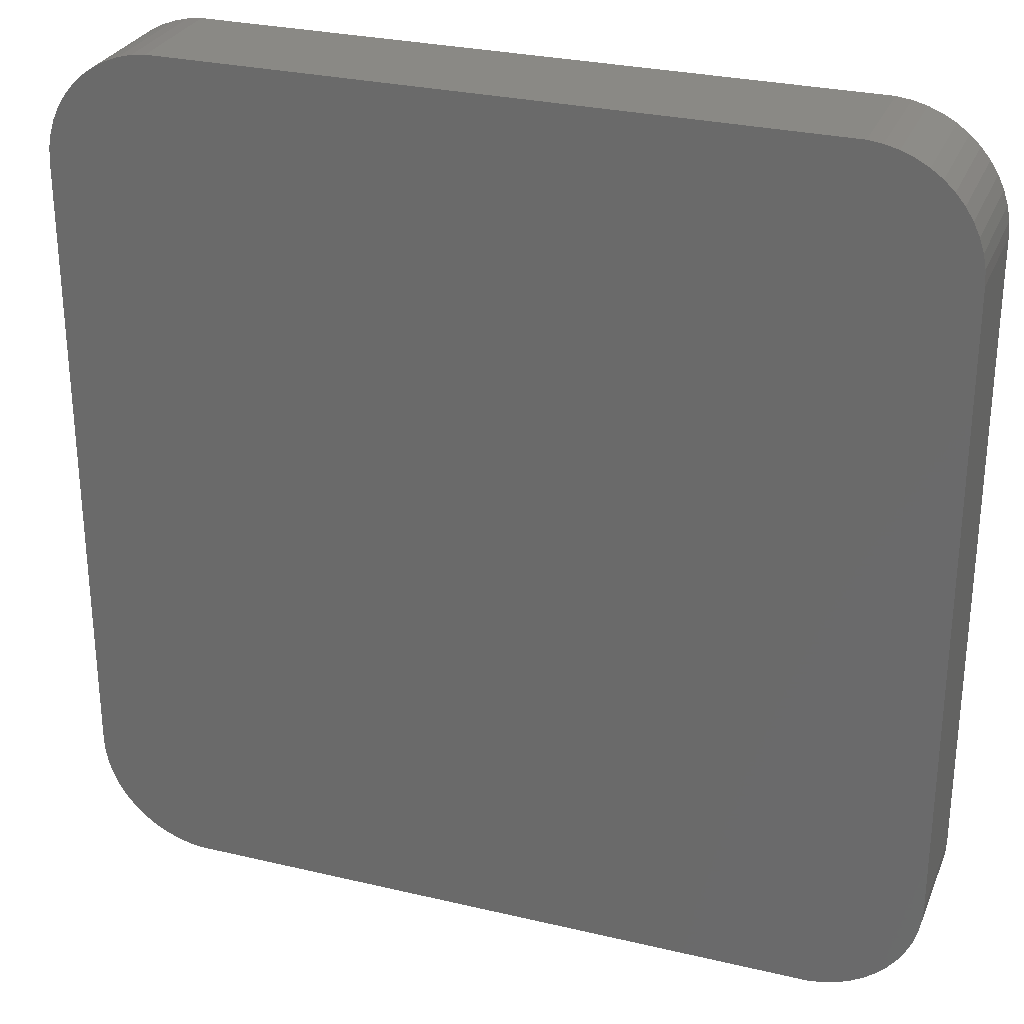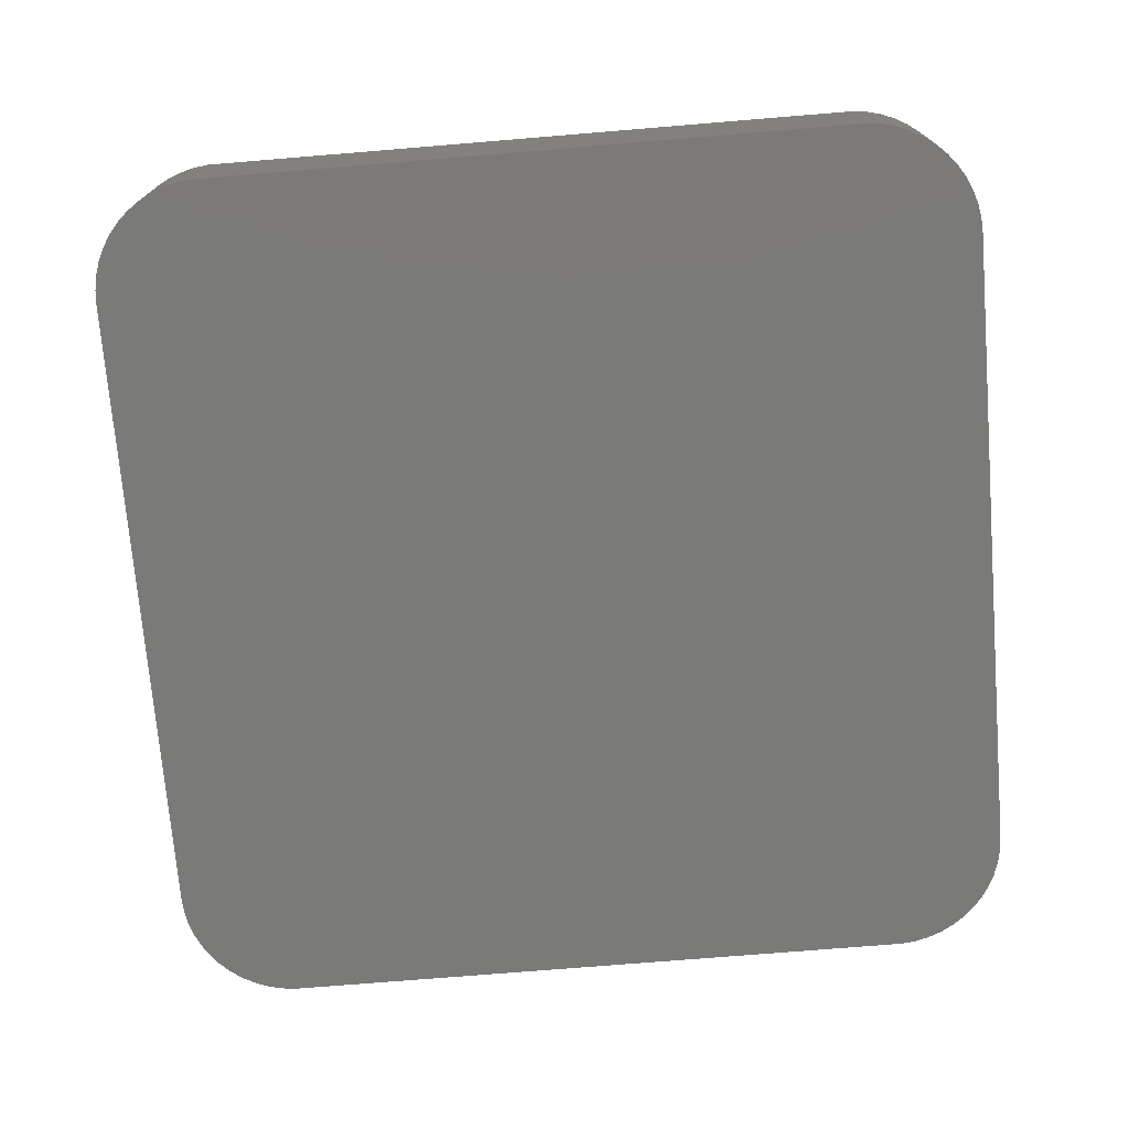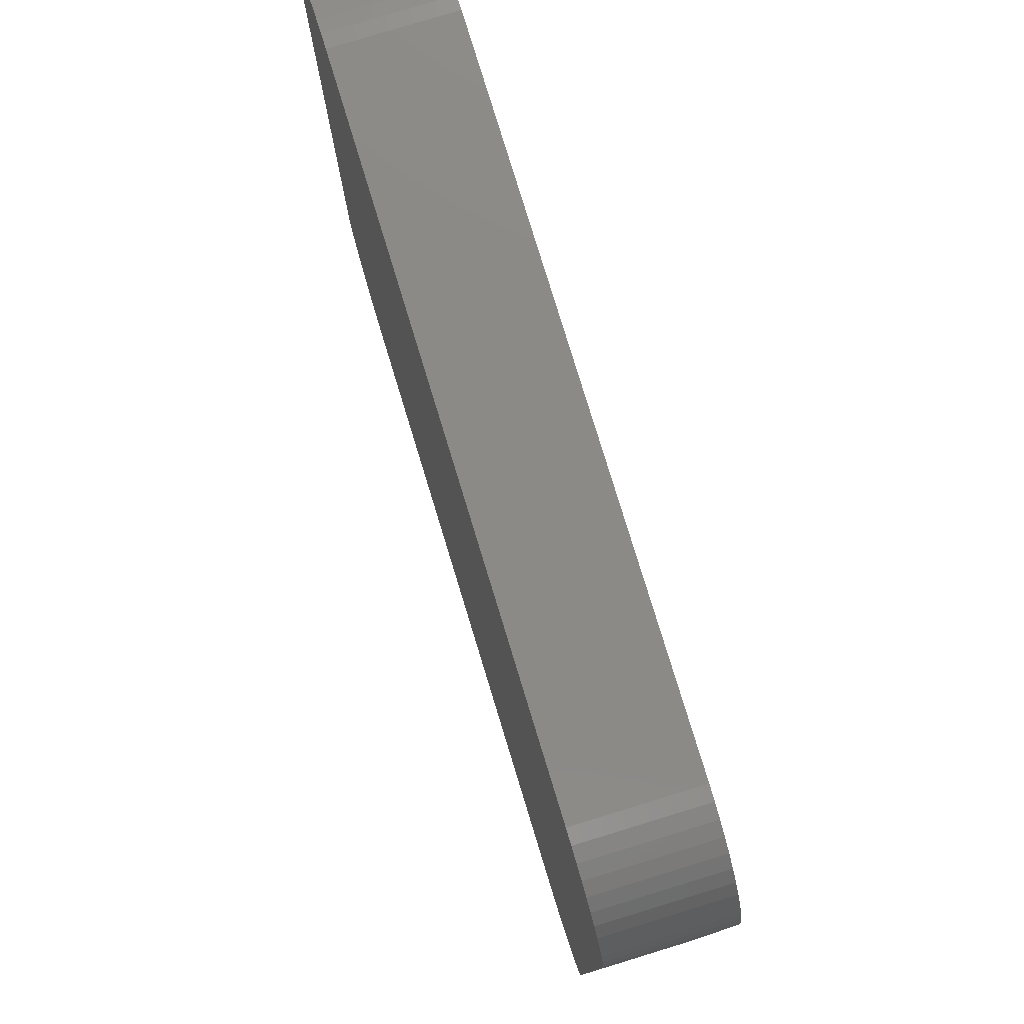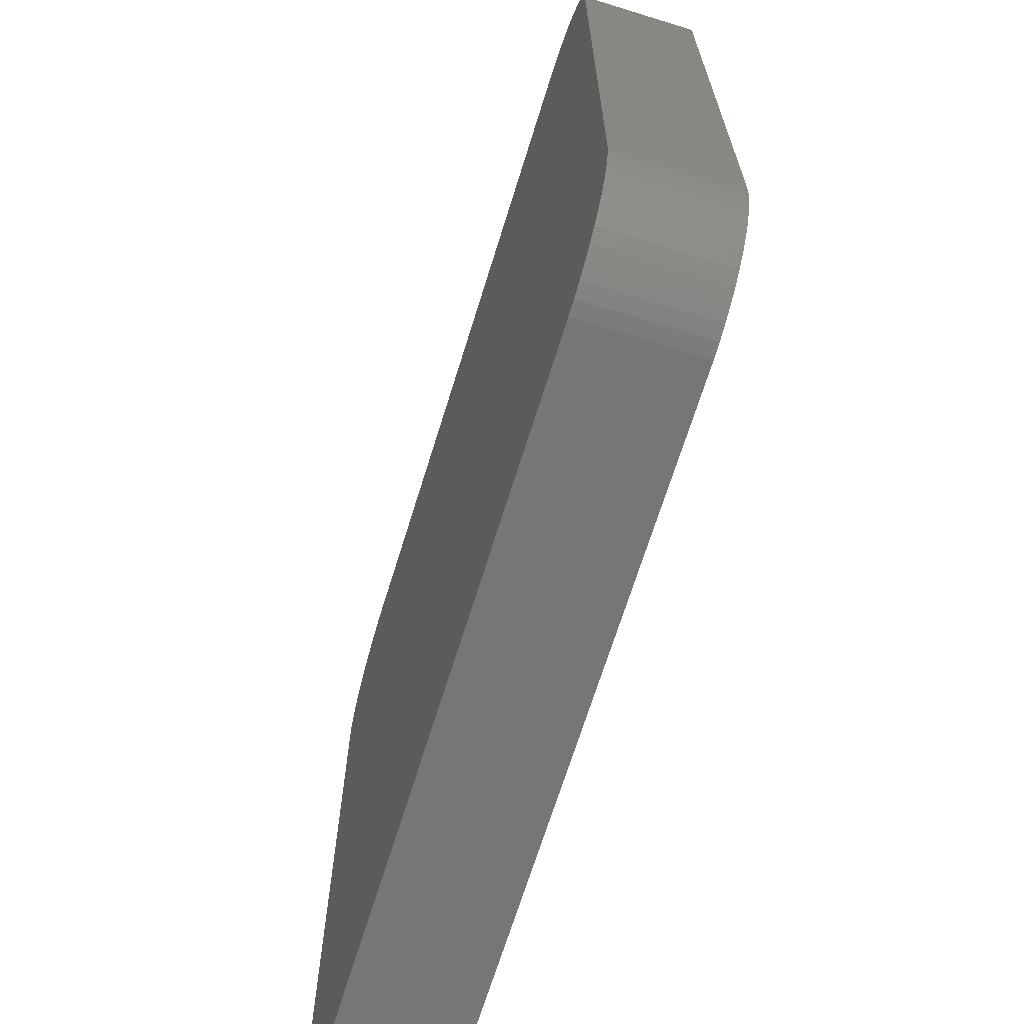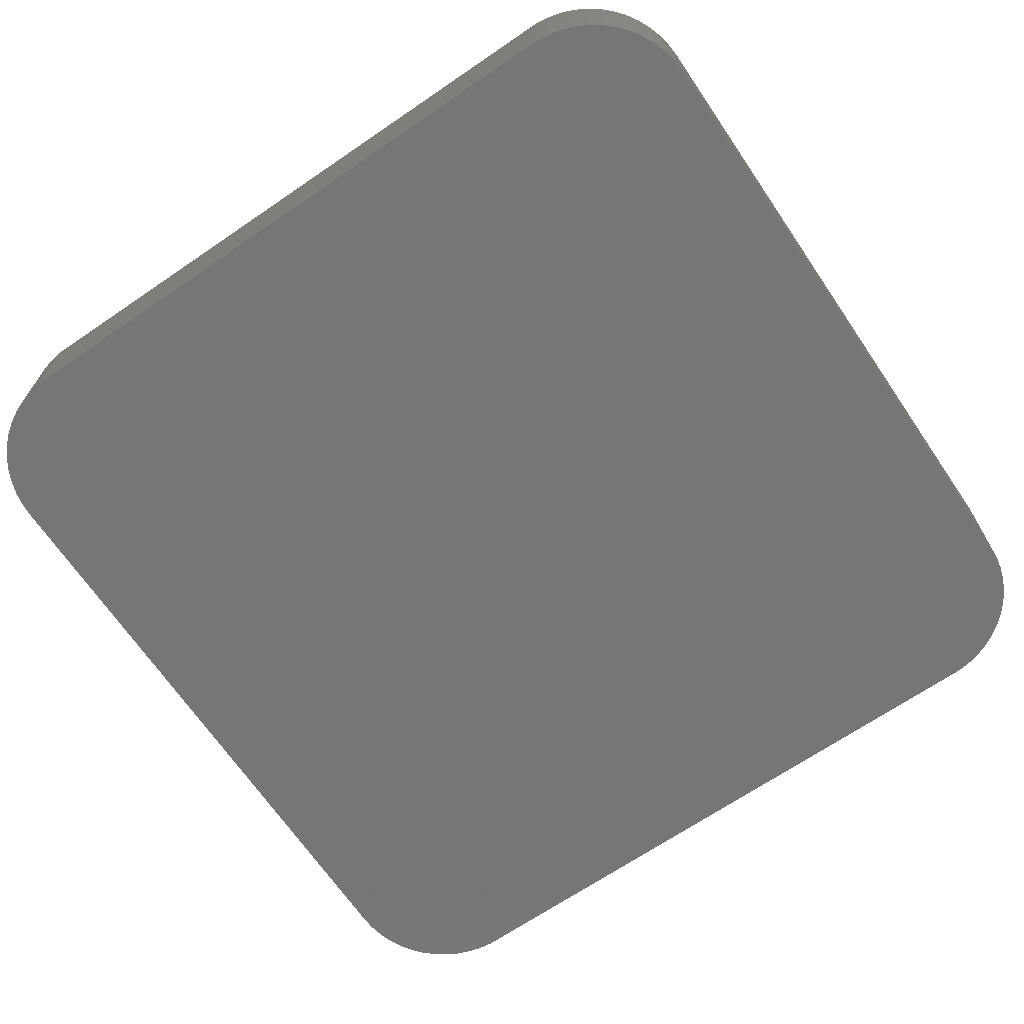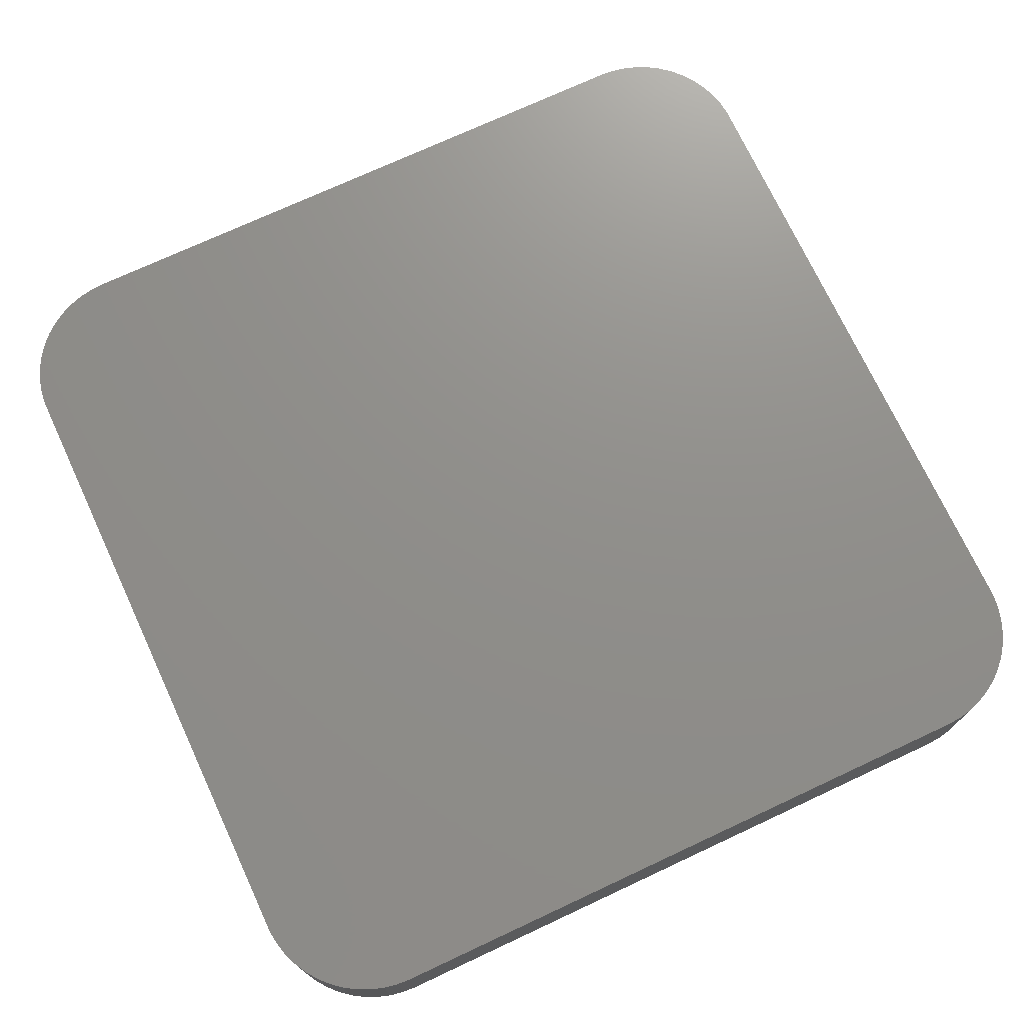
<metadata>
{"format":"stl","ext":"stl","renderer":"f3d","projection":"perspective","resolution":1024,"background":"white","views":[{"elev":28.5,"azim":-160.4,"up":"+Y"},{"elev":-73.1,"azim":-175.3,"up":"+Z"},{"elev":78.9,"azim":73.0,"up":"+Y"},{"elev":-68.3,"azim":72.8,"up":"+Y"},{"elev":-68.3,"azim":34.3,"up":"+Z"},{"elev":73.0,"azim":65.0,"up":"+Z"}]}
</metadata>
<code>
# stl→obj: 104 verts, 204 faces
v -31.16 -41.36 -5.455
v 31.16 -41.36 -5.455
v 31.16 -41.36 5.455
v -31.16 -41.36 5.455
v -32.52 -41.19 -5.455
v -32.52 -41.19 5.455
v -41.39 -30.48 5.455
v -41.3 -31.84 5.455
v -41.04 -33.19 5.455
v -40.04 -35.73 5.455
v -40.62 -34.49 5.455
v -39.3 -36.89 5.455
v -38.43 -37.95 5.455
v -37.43 -38.88 5.455
v -36.32 -39.69 5.455
v -35.12 -40.35 5.455
v -33.85 -40.85 5.455
v 32.52 -41.19 5.455
v 33.85 -40.85 5.455
v 35.12 -40.35 5.455
v 36.32 -39.69 5.455
v 37.43 -38.88 5.455
v 38.43 -37.95 5.455
v 39.3 -36.89 5.455
v 40.04 -35.73 5.455
v 40.62 -34.49 5.455
v 41.04 -33.19 5.455
v 41.3 -31.84 5.455
v 41.39 -30.48 5.455
v 41.39 30.48 5.455
v 41.3 31.84 5.455
v 41.04 33.19 5.455
v 40.62 34.49 5.455
v 40.04 35.73 5.455
v 39.3 36.89 5.455
v 38.43 37.95 5.455
v 37.43 38.88 5.455
v 36.32 39.69 5.455
v 35.12 40.35 5.455
v 33.85 40.85 5.455
v 32.52 41.19 5.455
v 31.16 41.36 5.455
v -31.16 41.36 5.455
v -32.52 41.19 5.455
v -33.85 40.85 5.455
v -35.12 40.35 5.455
v -36.32 39.69 5.455
v -37.43 38.88 5.455
v -38.43 37.95 5.455
v -39.3 36.89 5.455
v -40.04 35.73 5.455
v -40.62 34.49 5.455
v -41.04 33.19 5.455
v -41.3 31.84 5.455
v -41.39 30.48 5.455
v -41.39 30.48 -5.455
v -41.3 31.84 -5.455
v -41.39 -30.48 -5.455
v -41.04 33.19 -5.455
v -40.62 34.49 -5.455
v -40.04 35.73 -5.455
v -39.3 36.89 -5.455
v -38.43 37.95 -5.455
v -37.43 38.88 -5.455
v -36.32 39.69 -5.455
v -35.12 40.35 -5.455
v -33.85 40.85 -5.455
v -32.52 41.19 -5.455
v -31.16 41.36 -5.455
v 31.16 41.36 -5.455
v 32.52 41.19 -5.455
v 33.85 40.85 -5.455
v 35.12 40.35 -5.455
v 36.32 39.69 -5.455
v 37.43 38.88 -5.455
v 38.43 37.95 -5.455
v 39.3 36.89 -5.455
v 40.04 35.73 -5.455
v 40.62 34.49 -5.455
v 41.04 33.19 -5.455
v 41.3 31.84 -5.455
v 41.39 30.48 -5.455
v 41.39 -30.48 -5.455
v 41.3 -31.84 -5.455
v 41.04 -33.19 -5.455
v 40.62 -34.49 -5.455
v 40.04 -35.73 -5.455
v 39.3 -36.89 -5.455
v 38.43 -37.95 -5.455
v 37.43 -38.88 -5.455
v 36.32 -39.69 -5.455
v 35.12 -40.35 -5.455
v 33.85 -40.85 -5.455
v 32.52 -41.19 -5.455
v -33.85 -40.85 -5.455
v -35.12 -40.35 -5.455
v -36.32 -39.69 -5.455
v -37.43 -38.88 -5.455
v -38.43 -37.95 -5.455
v -39.3 -36.89 -5.455
v -40.04 -35.73 -5.455
v -40.62 -34.49 -5.455
v -41.04 -33.19 -5.455
v -41.3 -31.84 -5.455
f 1 2 3
f 4 1 3
f 5 1 4
f 6 5 4
f 7 8 9
f 10 7 11
f 11 7 9
f 12 7 10
f 13 7 12
f 14 7 13
f 15 7 14
f 16 7 15
f 17 7 16
f 6 7 17
f 4 7 6
f 3 7 4
f 18 7 3
f 19 7 18
f 20 7 19
f 21 7 20
f 22 7 21
f 23 7 22
f 24 7 23
f 25 7 24
f 26 7 25
f 27 7 26
f 28 7 27
f 29 7 28
f 30 7 29
f 31 7 30
f 32 7 31
f 33 7 32
f 34 7 33
f 35 7 34
f 36 7 35
f 37 7 36
f 38 7 37
f 39 7 38
f 40 7 39
f 41 7 40
f 42 7 41
f 43 7 42
f 44 7 43
f 45 7 44
f 46 7 45
f 47 7 46
f 48 7 47
f 49 7 48
f 50 7 49
f 51 7 50
f 52 7 51
f 53 7 52
f 54 7 53
f 55 7 54
f 56 57 58
f 58 57 59
f 58 59 60
f 58 60 61
f 58 61 62
f 58 62 63
f 58 63 64
f 58 64 65
f 58 65 66
f 58 66 67
f 58 67 68
f 58 68 69
f 58 69 70
f 58 70 71
f 58 71 72
f 58 72 73
f 58 73 74
f 58 74 75
f 58 75 76
f 58 76 77
f 58 77 78
f 58 78 79
f 58 79 80
f 58 80 81
f 58 81 82
f 58 82 83
f 58 83 84
f 58 84 85
f 58 85 86
f 58 86 87
f 58 87 88
f 58 88 89
f 58 89 90
f 58 90 91
f 58 91 92
f 58 92 93
f 58 93 94
f 58 94 2
f 58 2 1
f 58 1 5
f 58 5 95
f 58 95 96
f 58 96 97
f 58 97 98
f 58 98 99
f 58 99 100
f 58 100 101
f 58 101 102
f 58 102 103
f 58 103 104
f 2 94 18
f 3 2 18
f 95 5 6
f 17 95 6
f 104 8 58
f 58 8 7
f 7 55 58
f 58 55 56
f 55 54 56
f 56 54 57
f 54 53 57
f 57 53 59
f 53 52 59
f 59 52 60
f 52 51 60
f 60 51 61
f 51 50 61
f 61 50 62
f 50 49 62
f 62 49 63
f 49 48 63
f 63 48 64
f 48 47 64
f 64 47 65
f 47 46 65
f 65 46 66
f 46 45 66
f 66 45 67
f 45 44 67
f 67 44 68
f 44 43 68
f 68 43 69
f 43 42 69
f 69 42 70
f 42 41 70
f 70 41 71
f 41 40 71
f 71 40 72
f 40 39 72
f 72 39 73
f 39 38 73
f 73 38 74
f 38 37 74
f 74 37 75
f 37 36 75
f 75 36 76
f 76 36 35
f 77 76 35
f 77 35 34
f 78 77 34
f 78 34 33
f 79 78 33
f 79 33 32
f 80 79 32
f 80 32 31
f 81 80 31
f 81 31 30
f 82 81 30
f 83 82 30
f 29 83 30
f 84 83 29
f 28 84 29
f 85 84 28
f 27 85 28
f 86 85 27
f 26 86 27
f 87 86 26
f 25 87 26
f 88 87 25
f 24 88 25
f 89 88 24
f 23 89 24
f 90 89 23
f 22 90 23
f 91 90 22
f 21 91 22
f 92 91 21
f 20 92 21
f 93 92 20
f 19 93 20
f 94 93 19
f 18 94 19
f 96 95 17
f 16 96 17
f 97 96 16
f 15 97 16
f 98 97 15
f 14 98 15
f 99 98 14
f 13 99 14
f 99 13 100
f 100 13 12
f 100 12 101
f 101 12 10
f 101 10 102
f 102 10 11
f 102 11 103
f 103 11 9
f 103 9 104
f 104 9 8

</code>
